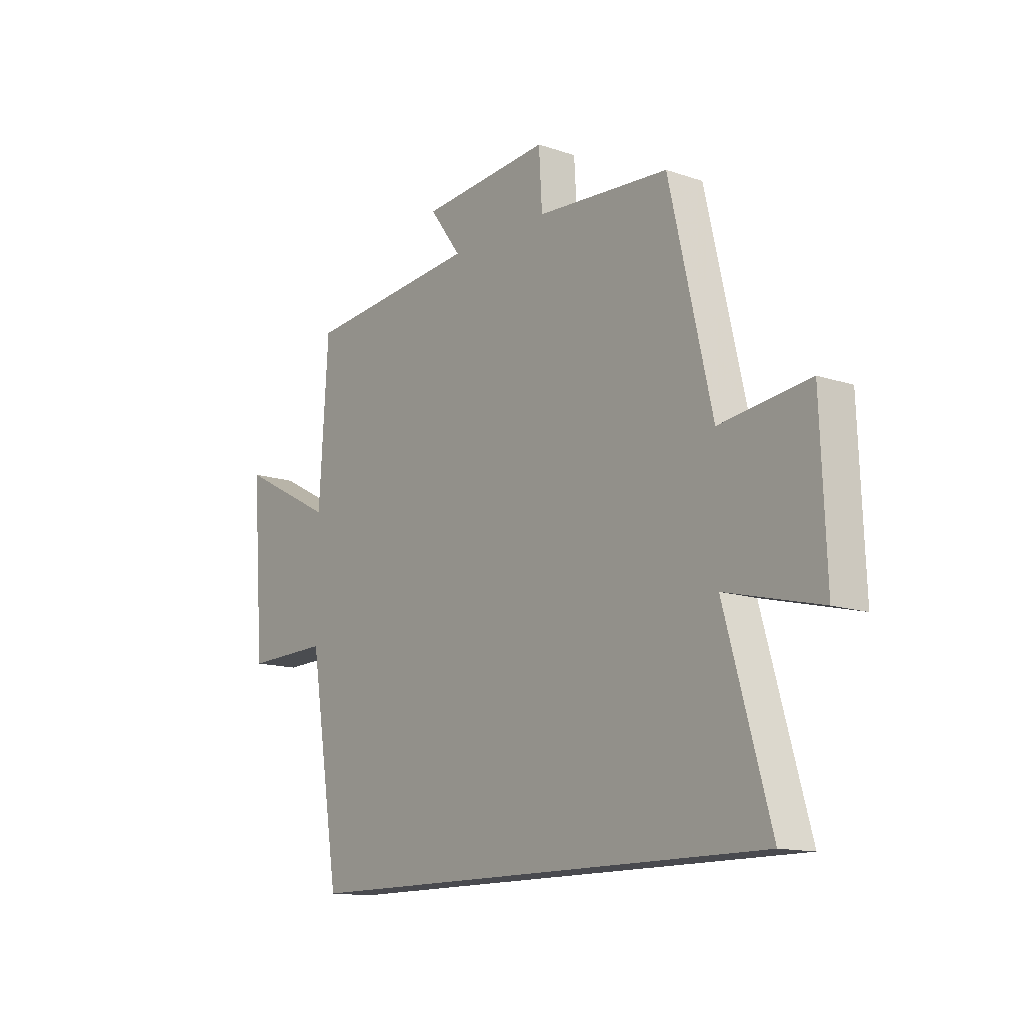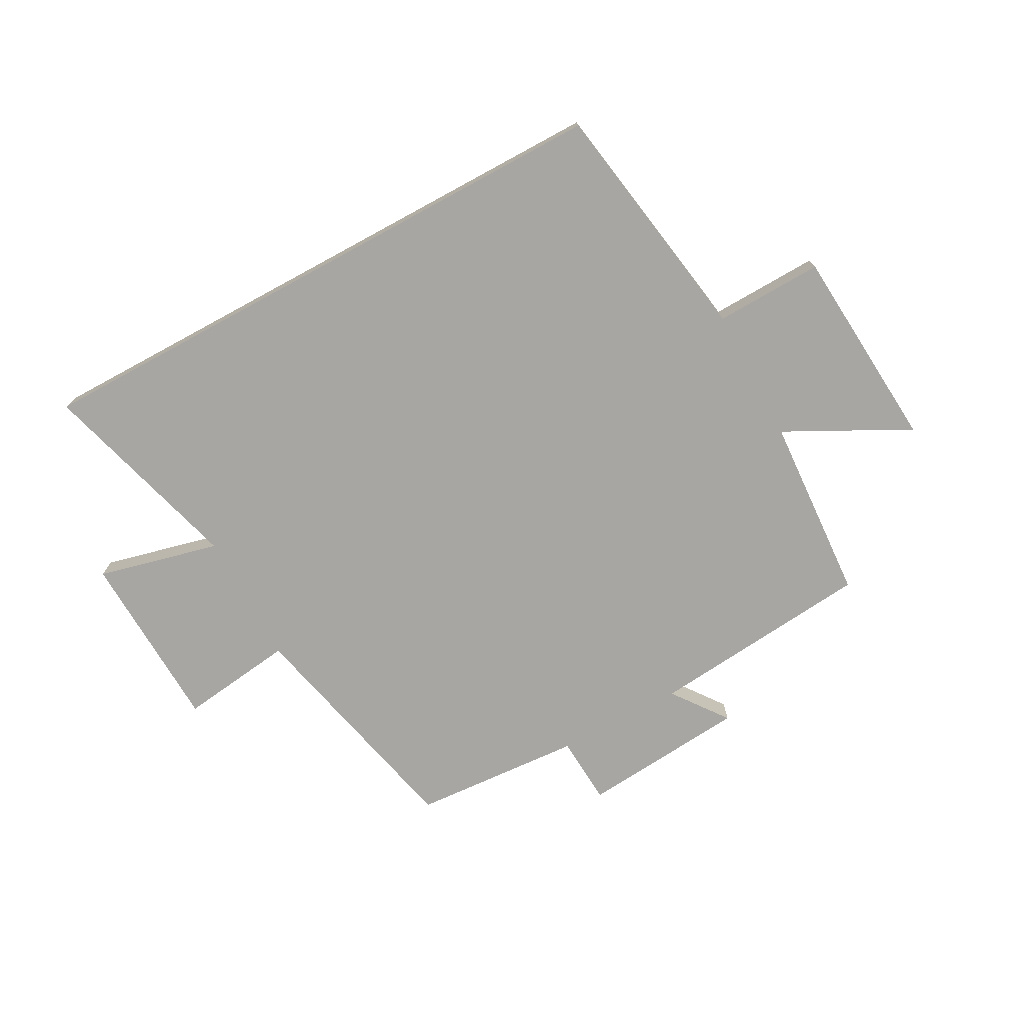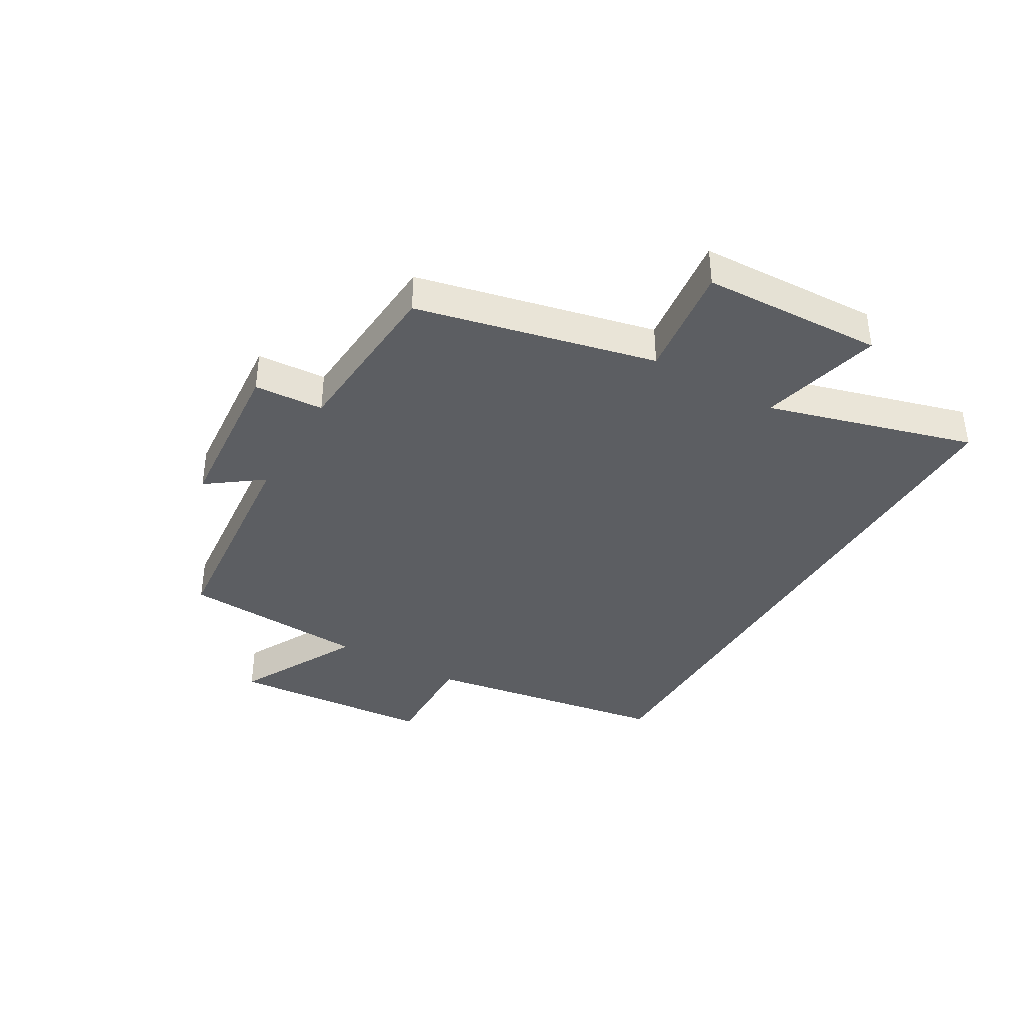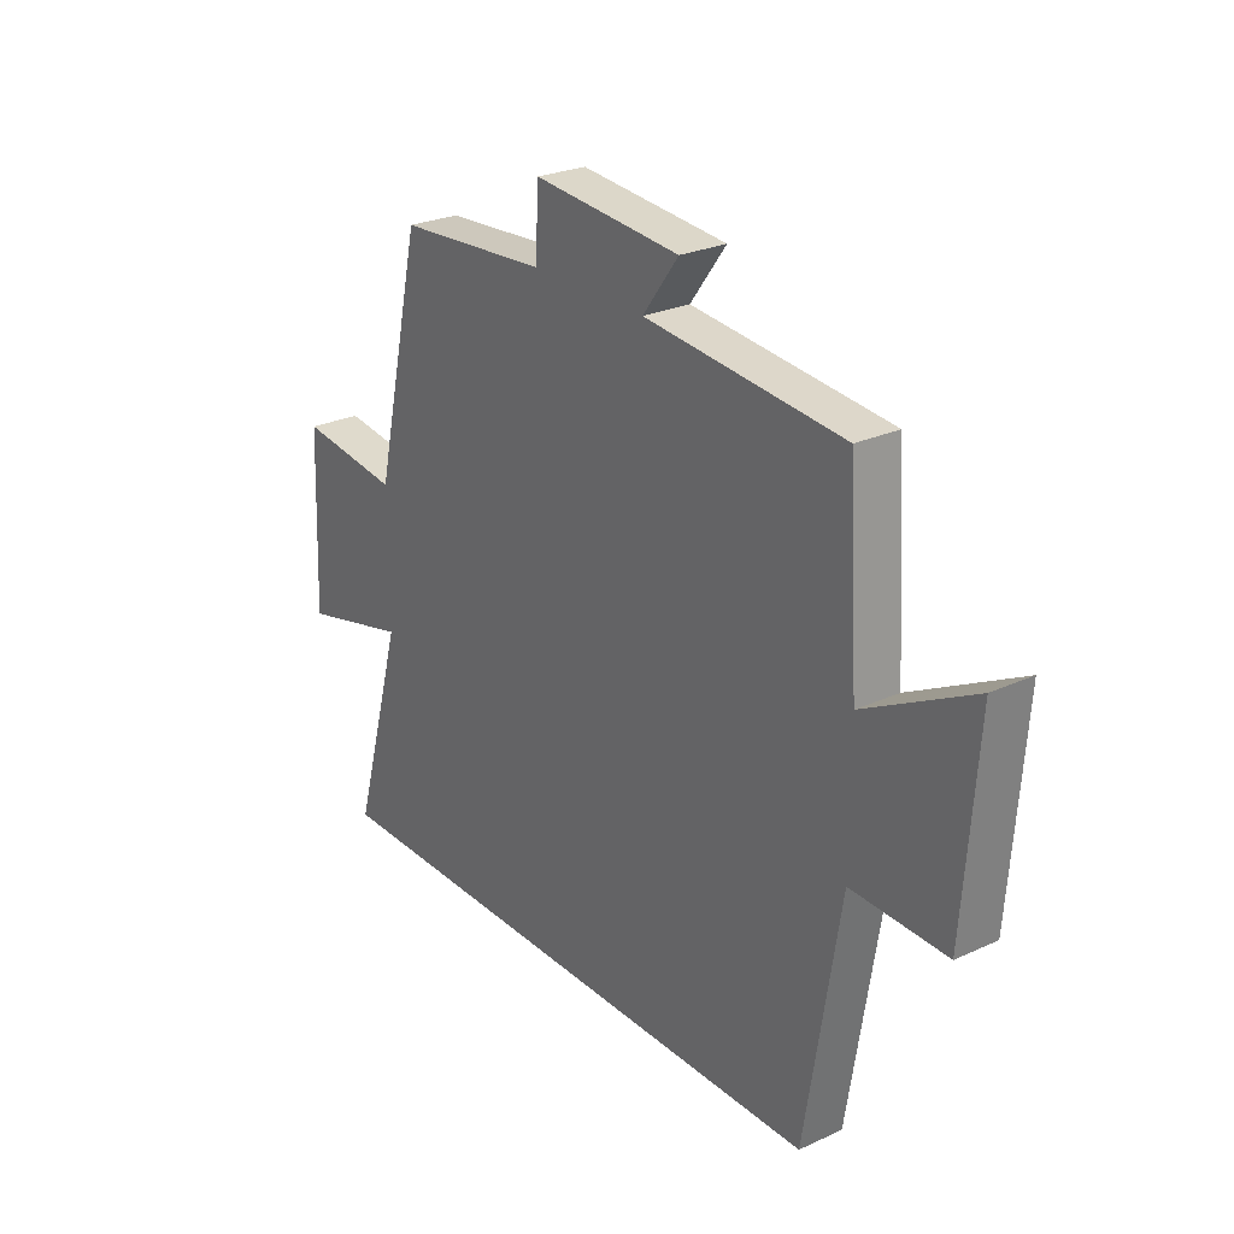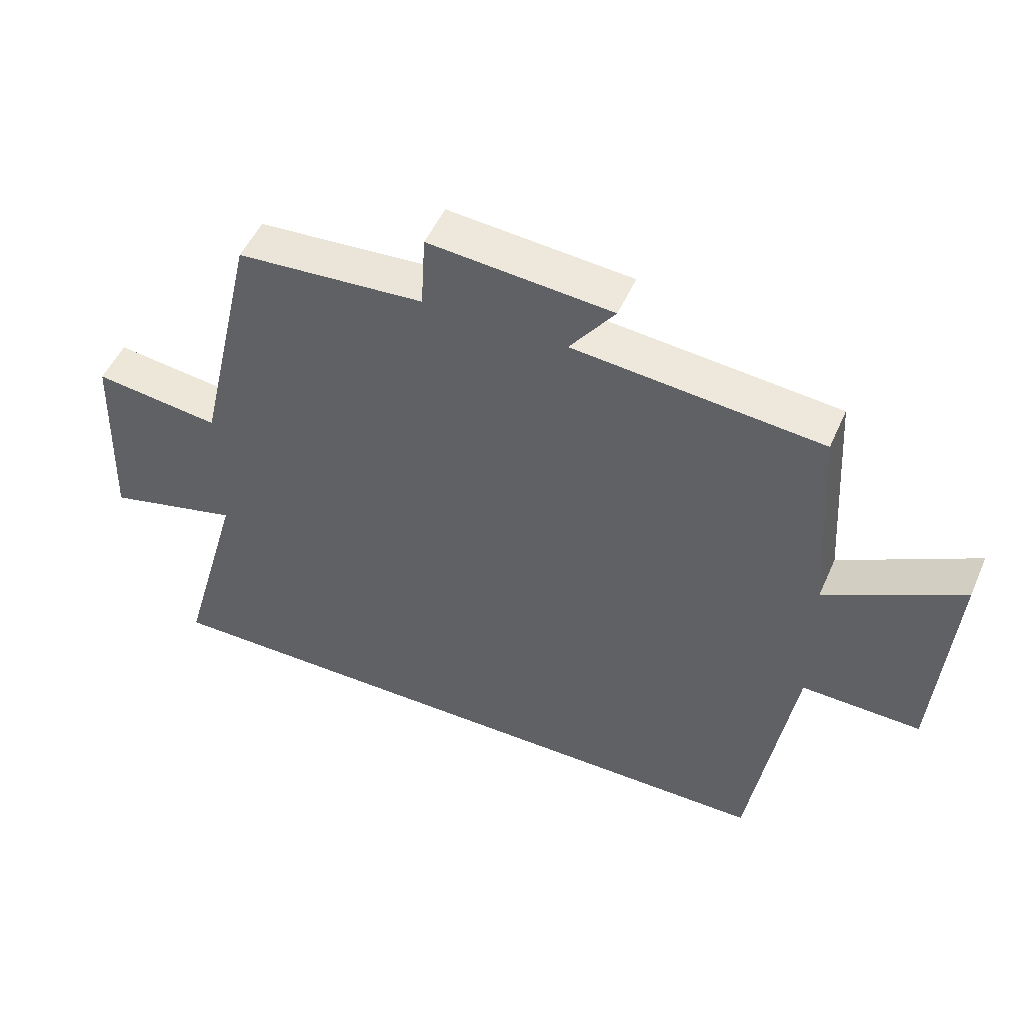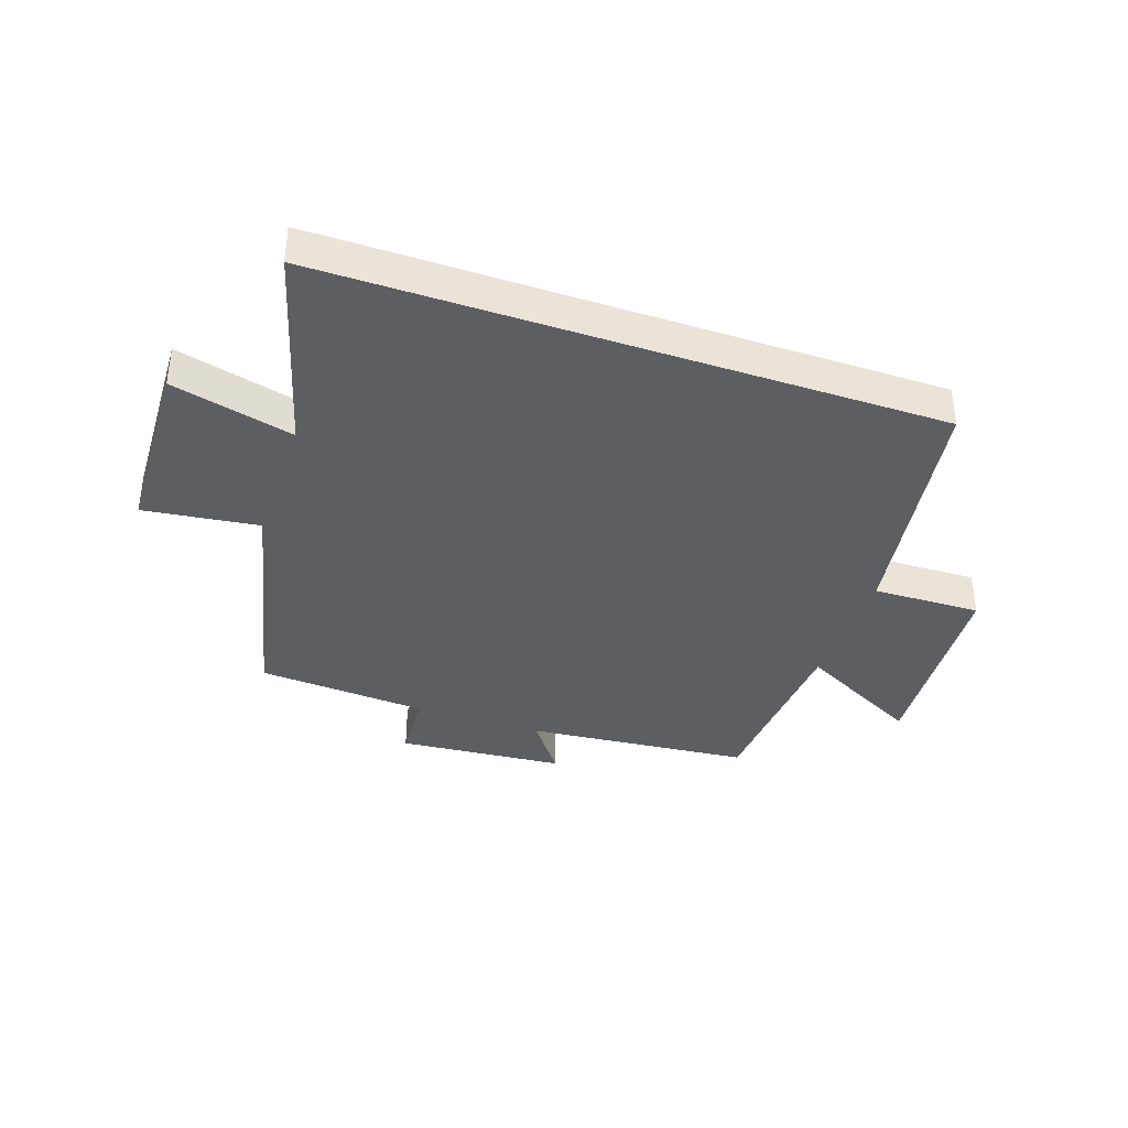
<metadata>
{"format":"obj","ext":"obj","renderer":"f3d","projection":"perspective","resolution":1024,"background":"white","views":[{"elev":-13.5,"azim":52.6,"up":"+Z"},{"elev":-74.1,"azim":-151.5,"up":"+Y"},{"elev":-38.2,"azim":59.8,"up":"+Y"},{"elev":25.9,"azim":-126.2,"up":"+Z"},{"elev":50.5,"azim":-156.7,"up":"+Z"},{"elev":-37.8,"azim":161.0,"up":"+Y"}]}
</metadata>
<code>
v -0.433 0.07 -0.5
v -0.5 0.07 -0.084
v -0.683 0.07 -0.089
v -0.709 0.07 0.257
v -0.5 0.07 0.148
v -0.48 0.07 0.464
v -0.1 0.07 0.5
v -0.169 0.07 0.593
v 0.113 0.07 0.617
v 0.12 0.07 0.5
v 0.408 0.07 0.48
v 0.5 0.07 0.078
v 0.694 0.07 0.103
v 0.706 0.07 -0.203
v 0.5 0.07 -0.152
v 0.598 0.07 -0.5
v -0.433 0 -0.5
v -0.5 0 -0.084
v -0.683 0 -0.089
v -0.709 0 0.257
v -0.5 0 0.148
v -0.48 0 0.464
v -0.1 0 0.5
v -0.169 0 0.593
v 0.113 0 0.617
v 0.12 0 0.5
v 0.408 0 0.48
v 0.5 0 0.078
v 0.694 0 0.103
v 0.706 0 -0.203
v 0.5 0 -0.152
v 0.598 0 -0.5
f 15 16 1 2
f 12 13 14 15
f 12 15 2
f 11 12 2
f 10 11 2
f 7 8 9 10
f 7 10 2
f 6 7 2
f 5 6 2
f 2 3 4 5
f 18 17 32 31
f 31 30 29 28
f 18 31 28
f 18 28 27
f 18 27 26
f 26 25 24 23
f 18 26 23
f 18 23 22
f 18 22 21
f 21 20 19 18
f 1 17 18 2
f 2 18 19 3
f 3 19 20 4
f 4 20 21 5
f 5 21 22 6
f 6 22 23 7
f 7 23 24 8
f 8 24 25 9
f 9 25 26 10
f 10 26 27 11
f 11 27 28 12
f 12 28 29 13
f 13 29 30 14
f 14 30 31 15
f 15 31 32 16
f 16 32 17 1

</code>
